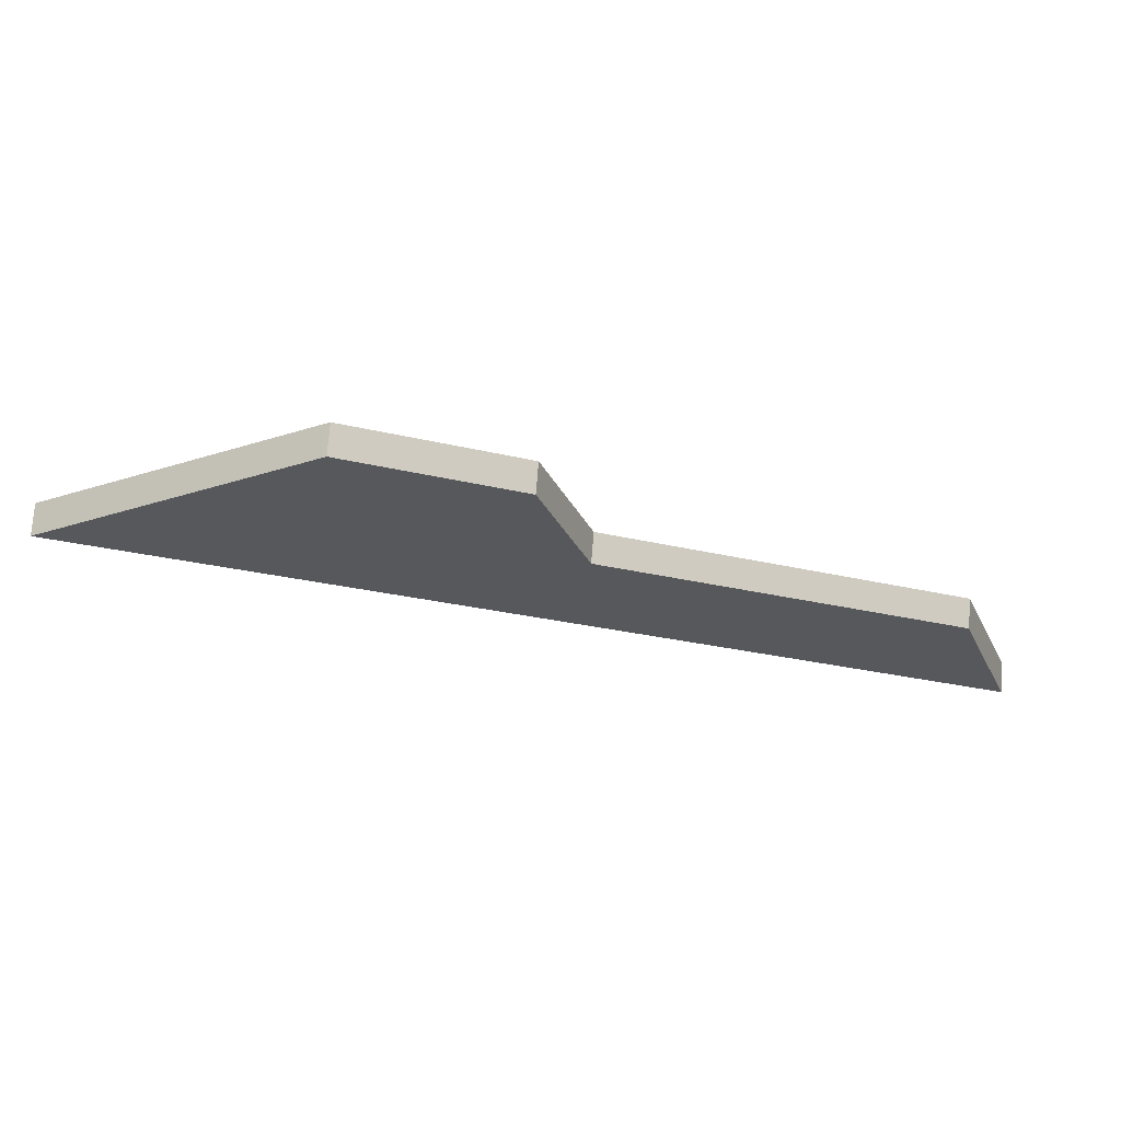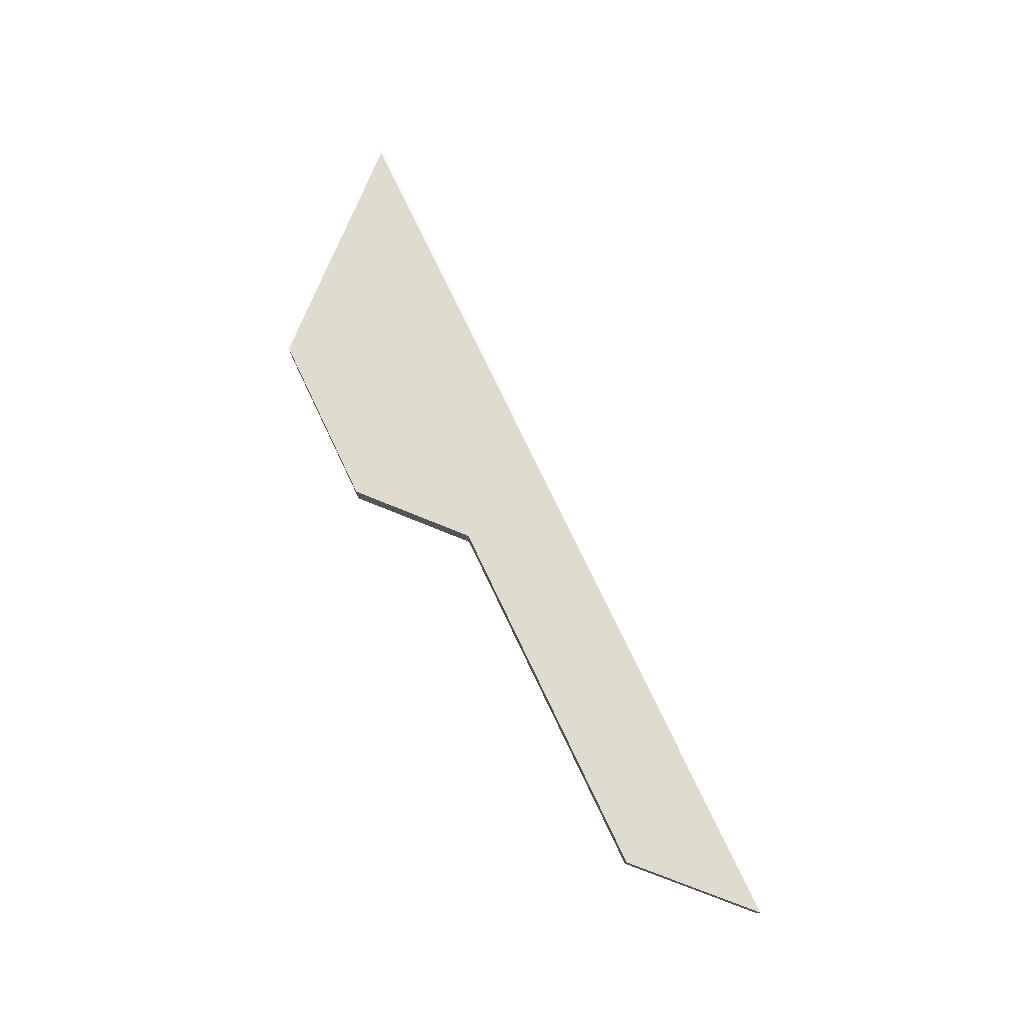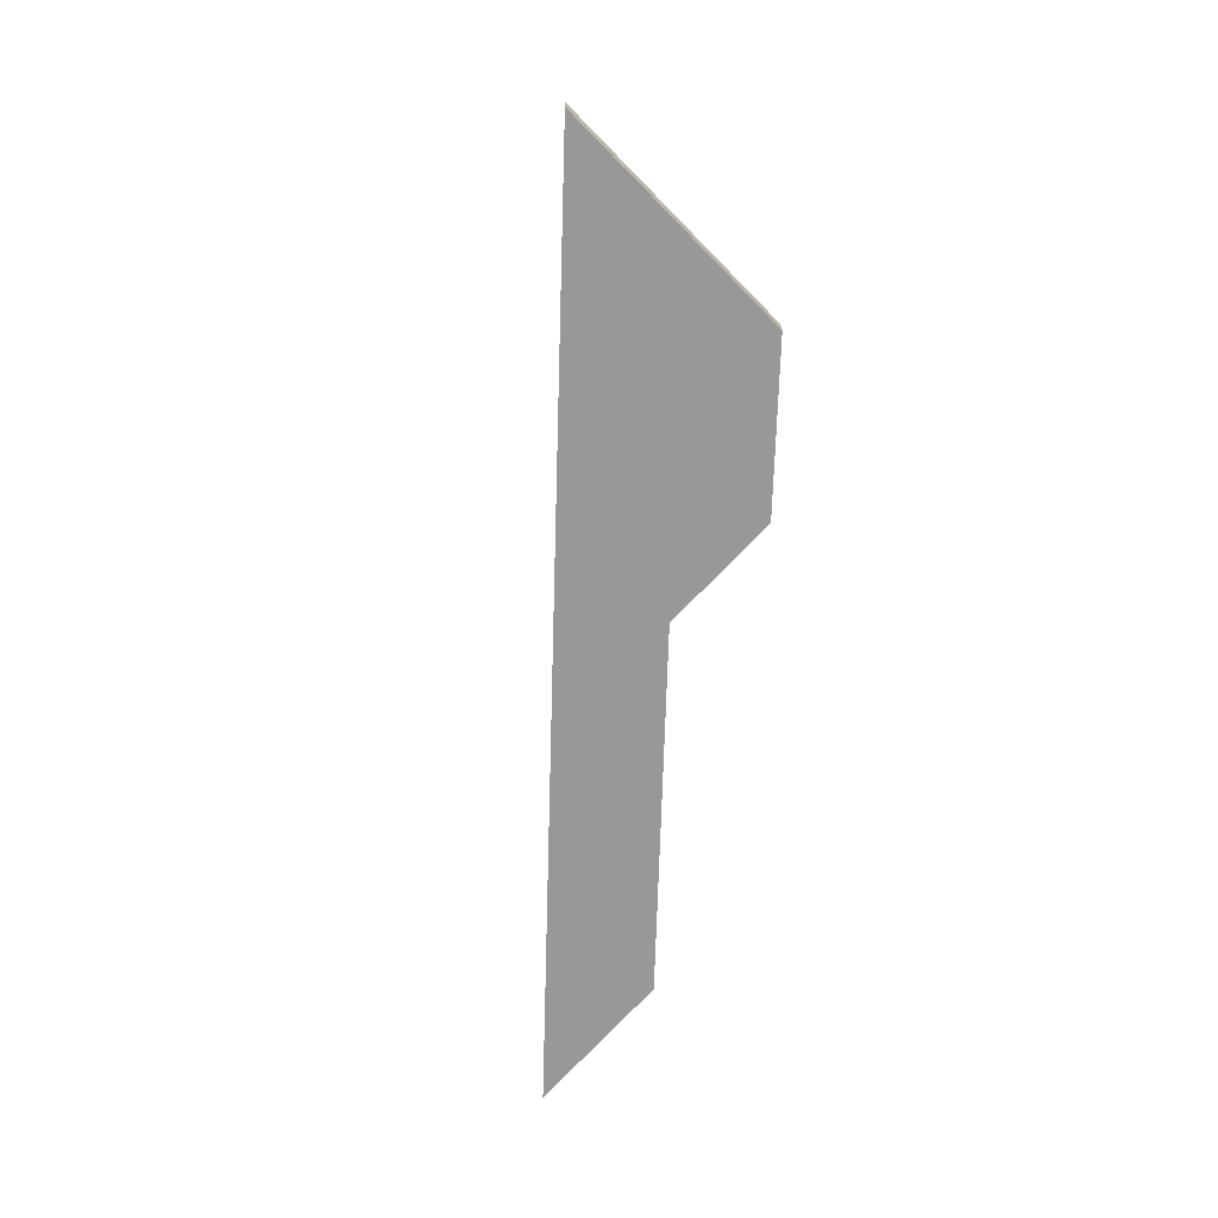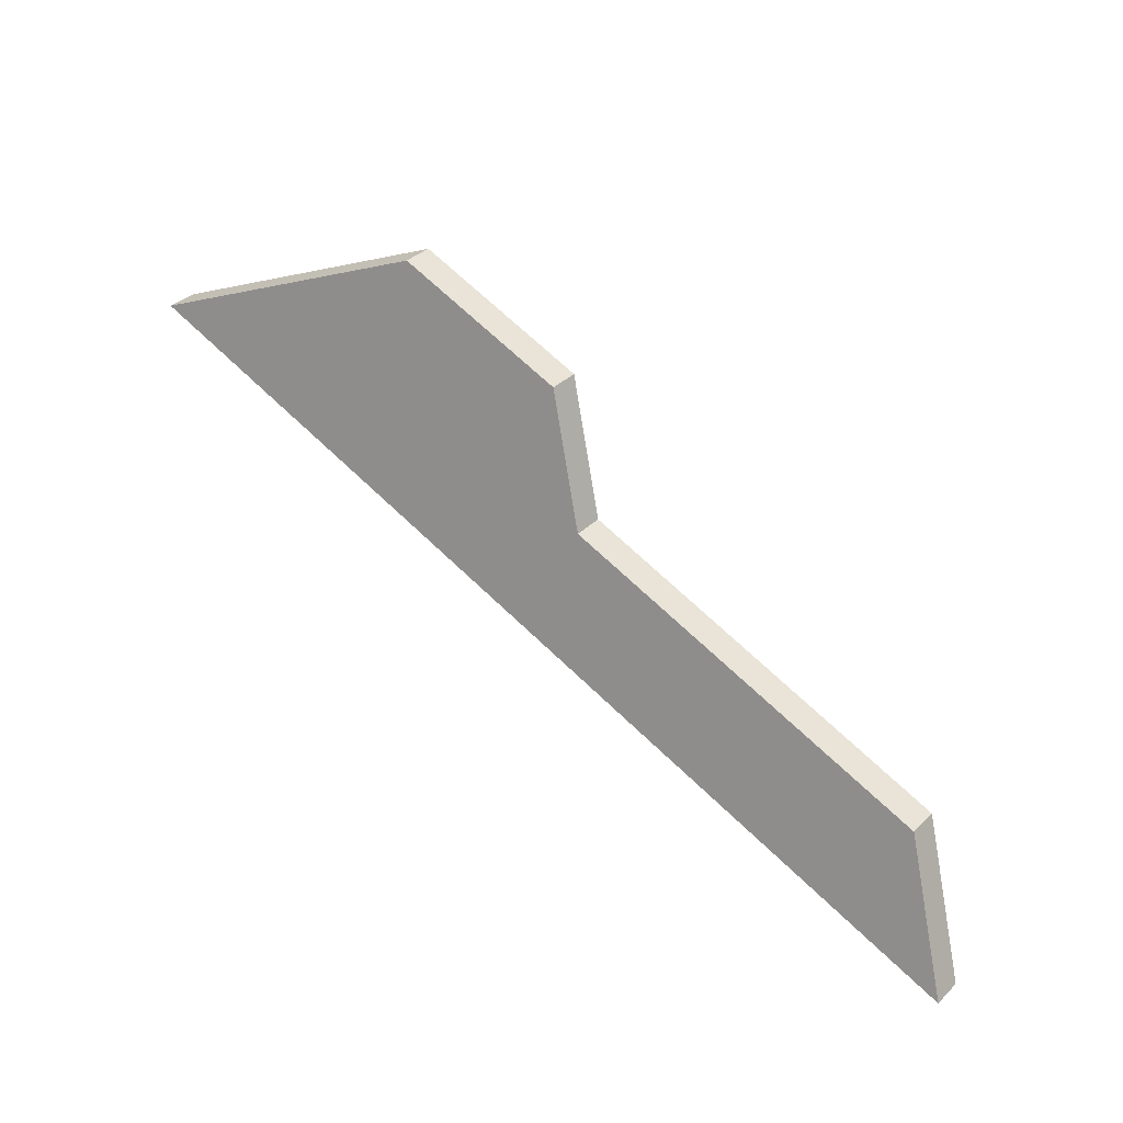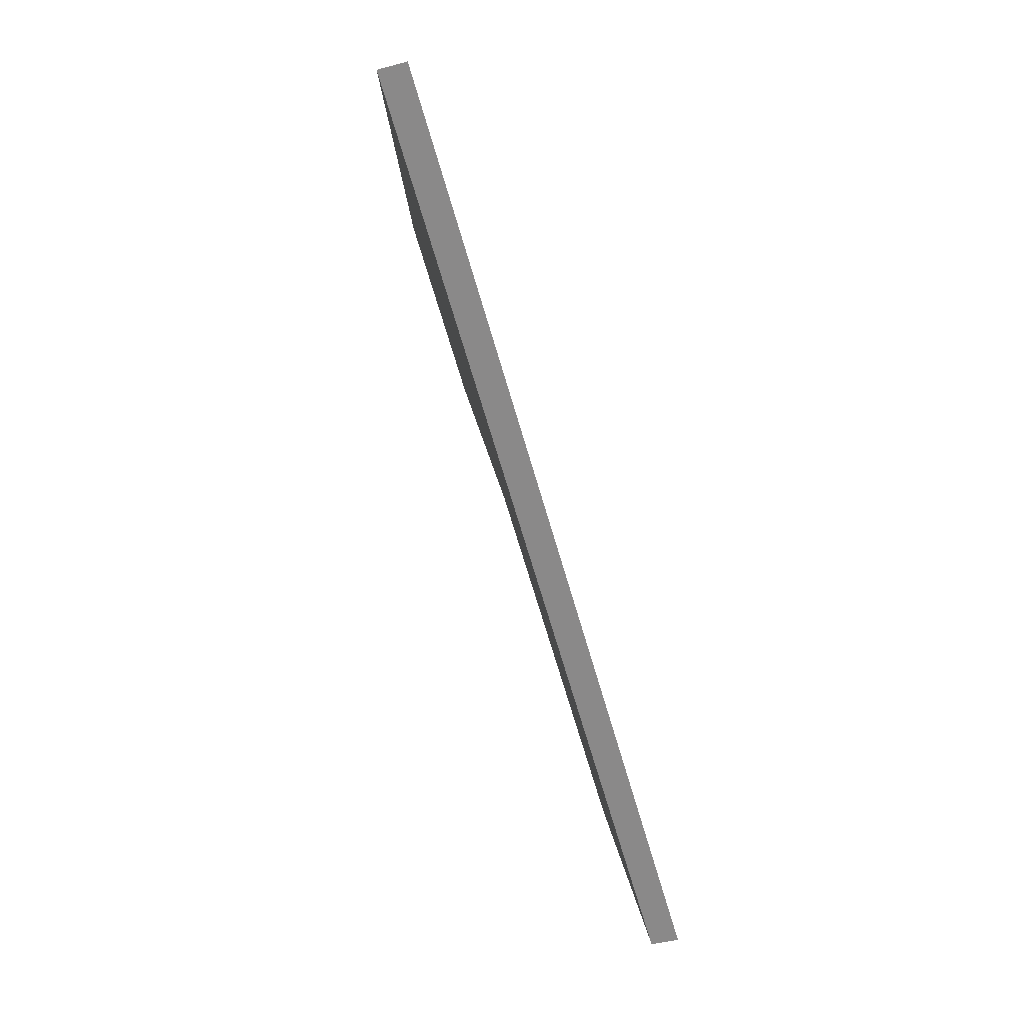
<metadata>
{"format":"obj","ext":"obj","renderer":"f3d","projection":"perspective","resolution":1024,"background":"white","views":[{"elev":77.0,"azim":4.7,"up":"+Z"},{"elev":76.1,"azim":86.5,"up":"+Y"},{"elev":-69.6,"azim":-69.7,"up":"+Y"},{"elev":35.7,"azim":38.9,"up":"+Z"},{"elev":-43.2,"azim":-72.6,"up":"+Z"}]}
</metadata>
<code>
v 2.121 -0.02223 1.681
v 2.133 -0.02223 1.676
v 2.136 -0.0241 1.668
v 2.16 -0.0241 1.658
v 2.164 -0.0263 1.649
v 2.104 -0.0263 1.673
v 2.136 -0.02605 1.668
v 2.133 -0.02418 1.676
v 2.121 -0.02418 1.681
v 2.164 -0.02825 1.649
v 2.16 -0.02605 1.658
v 2.104 -0.02825 1.673
v 2.16 -0.02605 1.658
v 2.164 -0.02825 1.649
v 2.164 -0.0263 1.649
v 2.16 -0.0241 1.658
v 2.136 -0.02605 1.668
v 2.16 -0.02605 1.658
v 2.16 -0.0241 1.658
v 2.136 -0.0241 1.668
v 2.133 -0.02418 1.676
v 2.136 -0.02605 1.668
v 2.136 -0.0241 1.668
v 2.133 -0.02223 1.676
v 2.121 -0.02418 1.681
v 2.133 -0.02418 1.676
v 2.133 -0.02223 1.676
v 2.121 -0.02223 1.681
v 2.104 -0.02825 1.673
v 2.121 -0.02418 1.681
v 2.121 -0.02223 1.681
v 2.104 -0.0263 1.673
v 2.164 -0.02825 1.649
v 2.104 -0.02825 1.673
v 2.104 -0.0263 1.673
v 2.164 -0.0263 1.649
f 1 2 3
f 3 4 5
f 6 1 3
f 6 3 5
f 7 8 9
f 10 11 7
f 12 10 7
f 12 7 9
f 13 14 15
f 13 15 16
f 17 18 19
f 17 19 20
f 21 22 23
f 21 23 24
f 25 26 27
f 25 27 28
f 29 30 31
f 29 31 32
f 33 34 35
f 33 35 36

</code>
